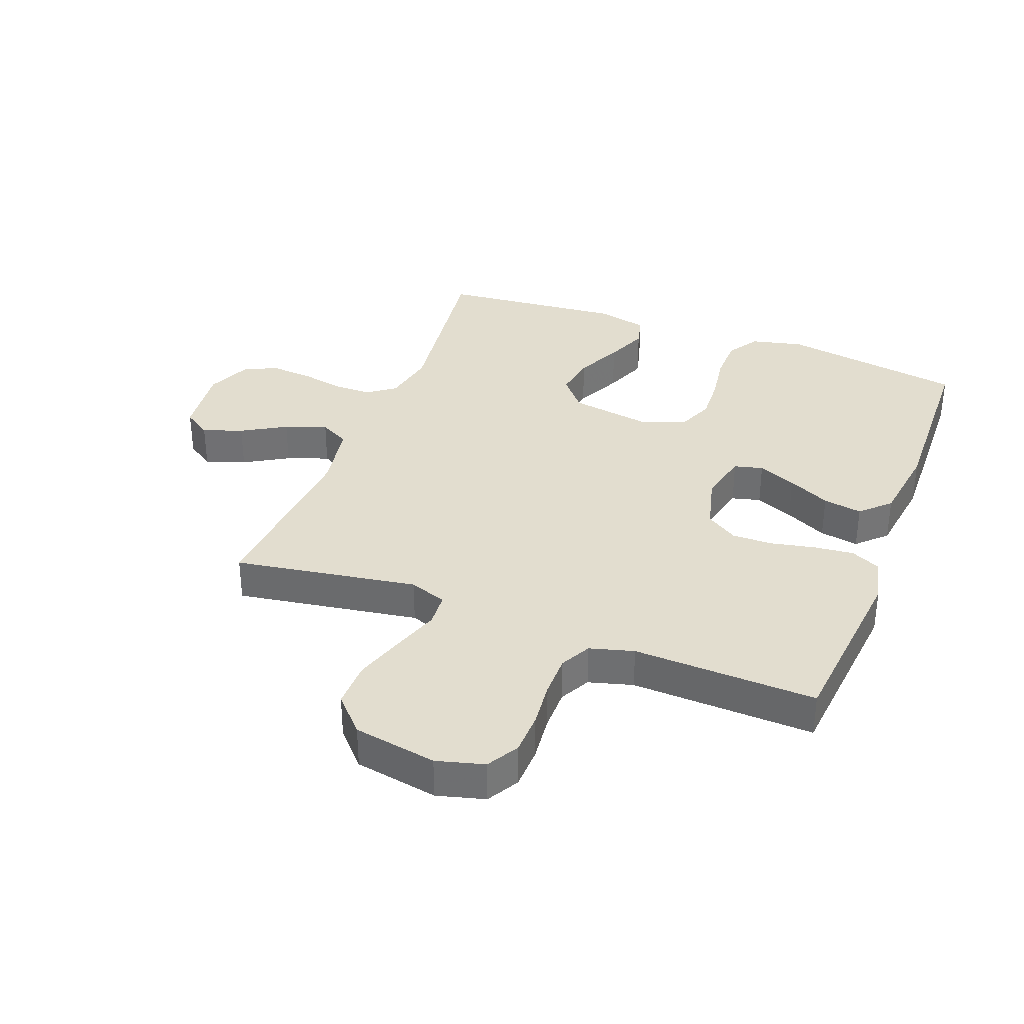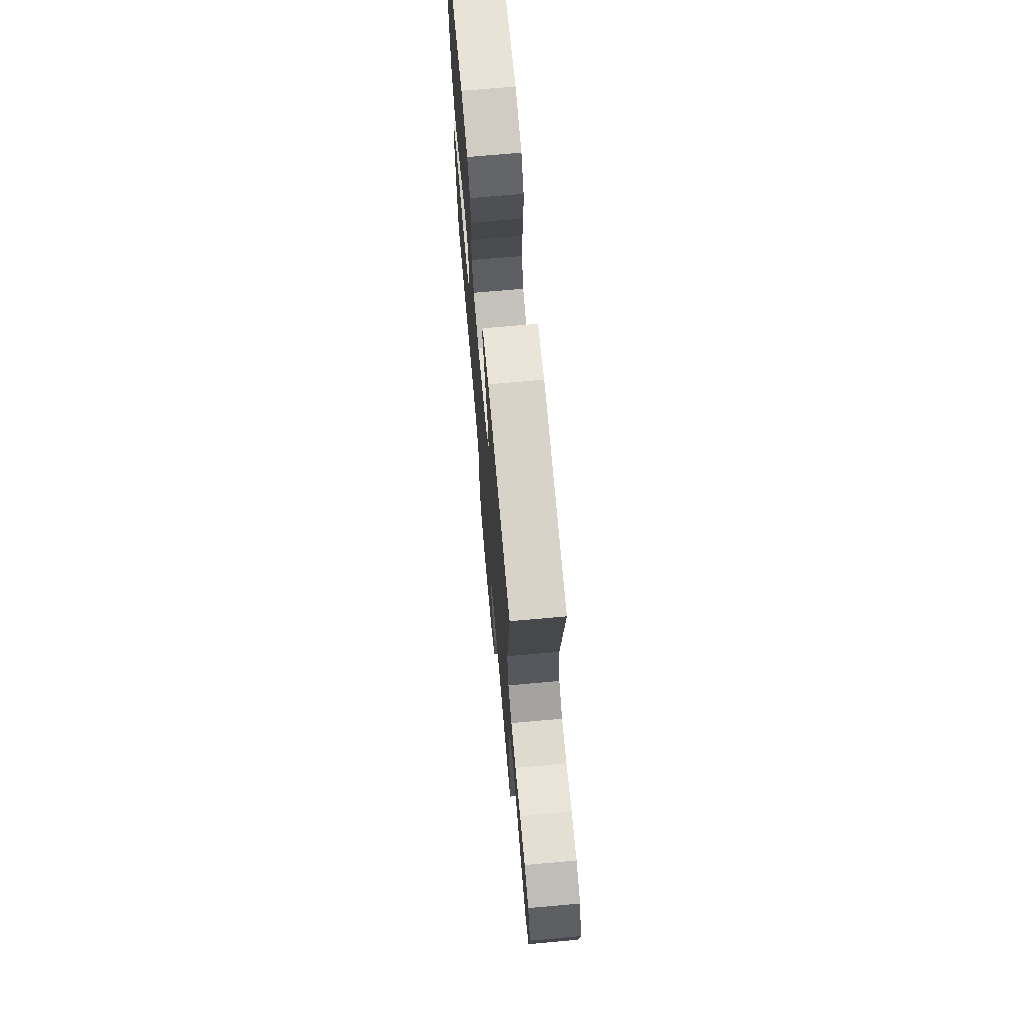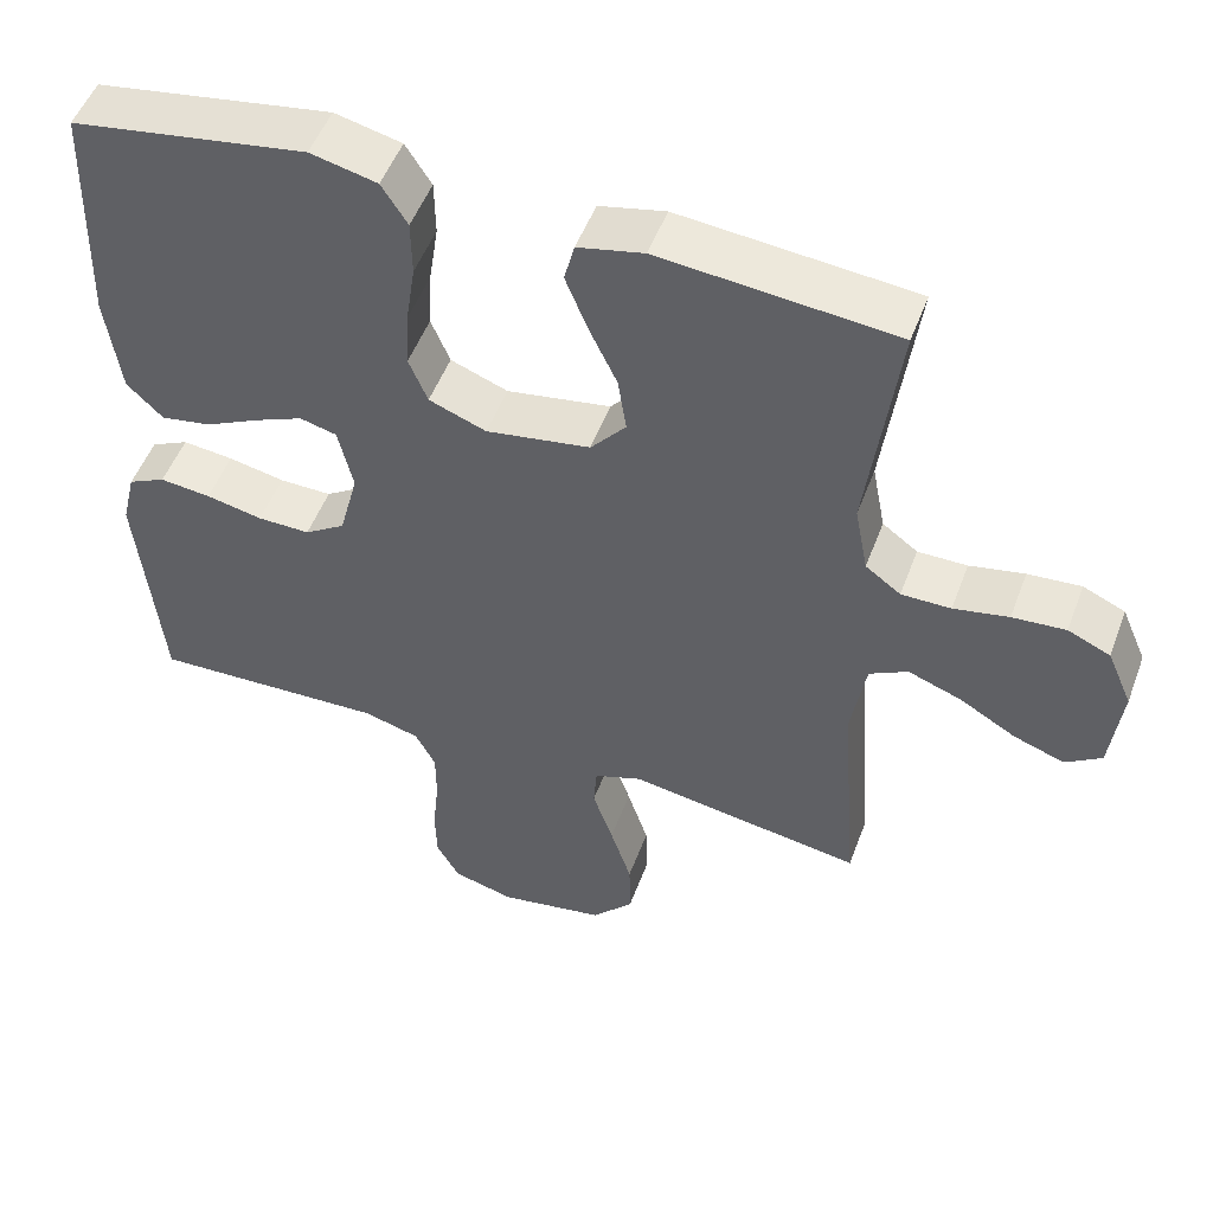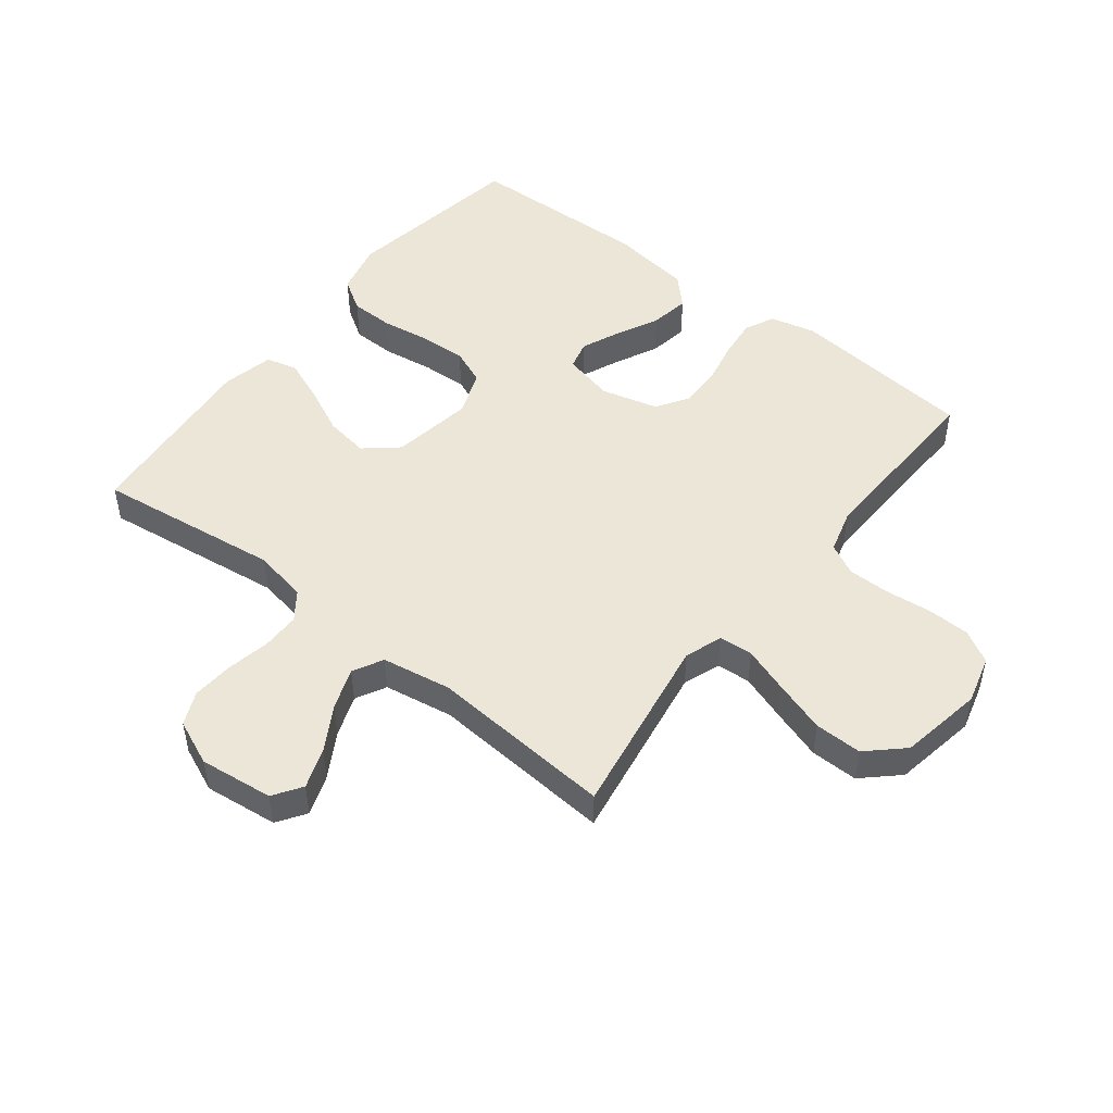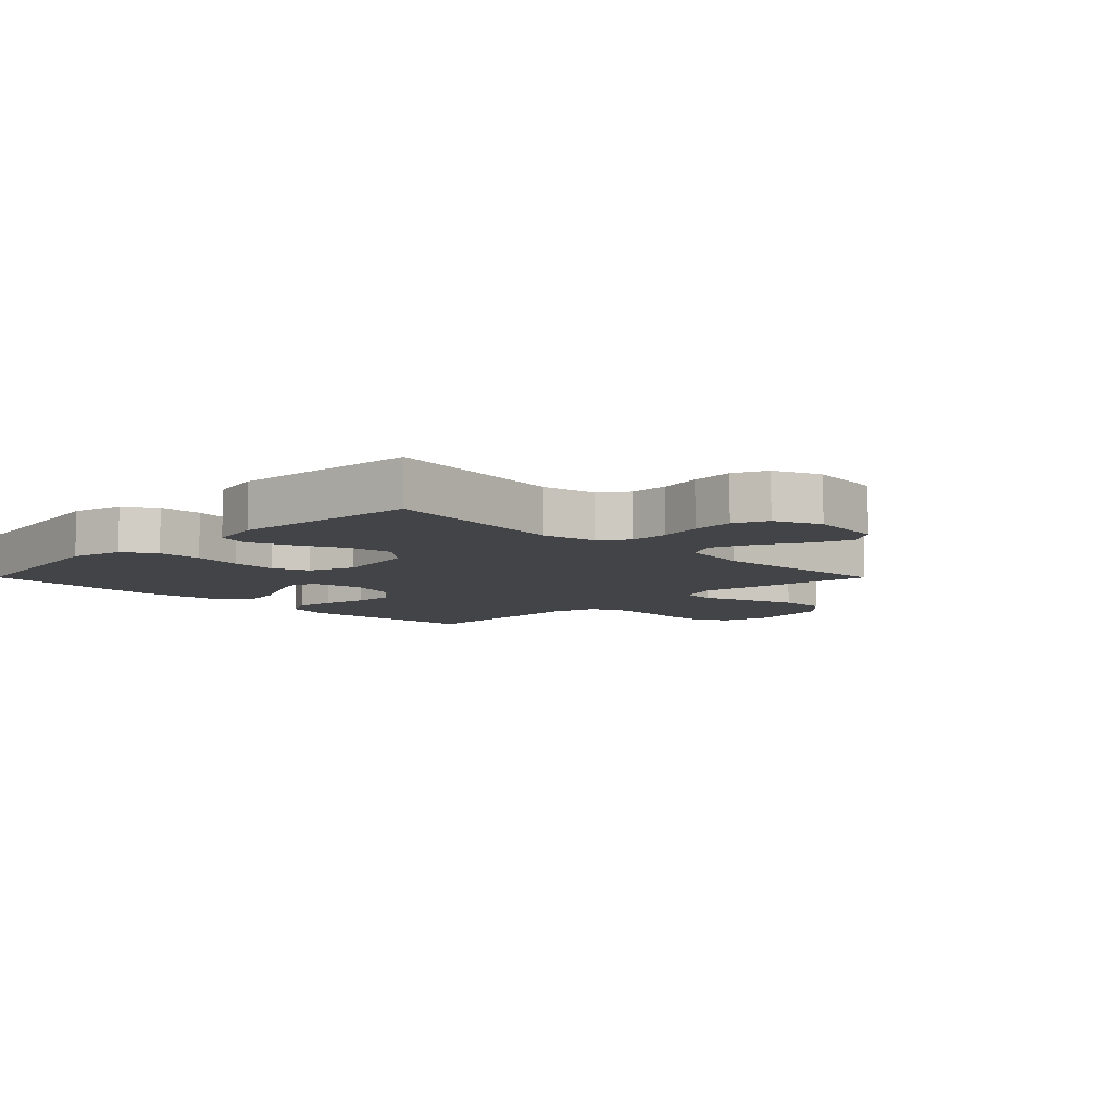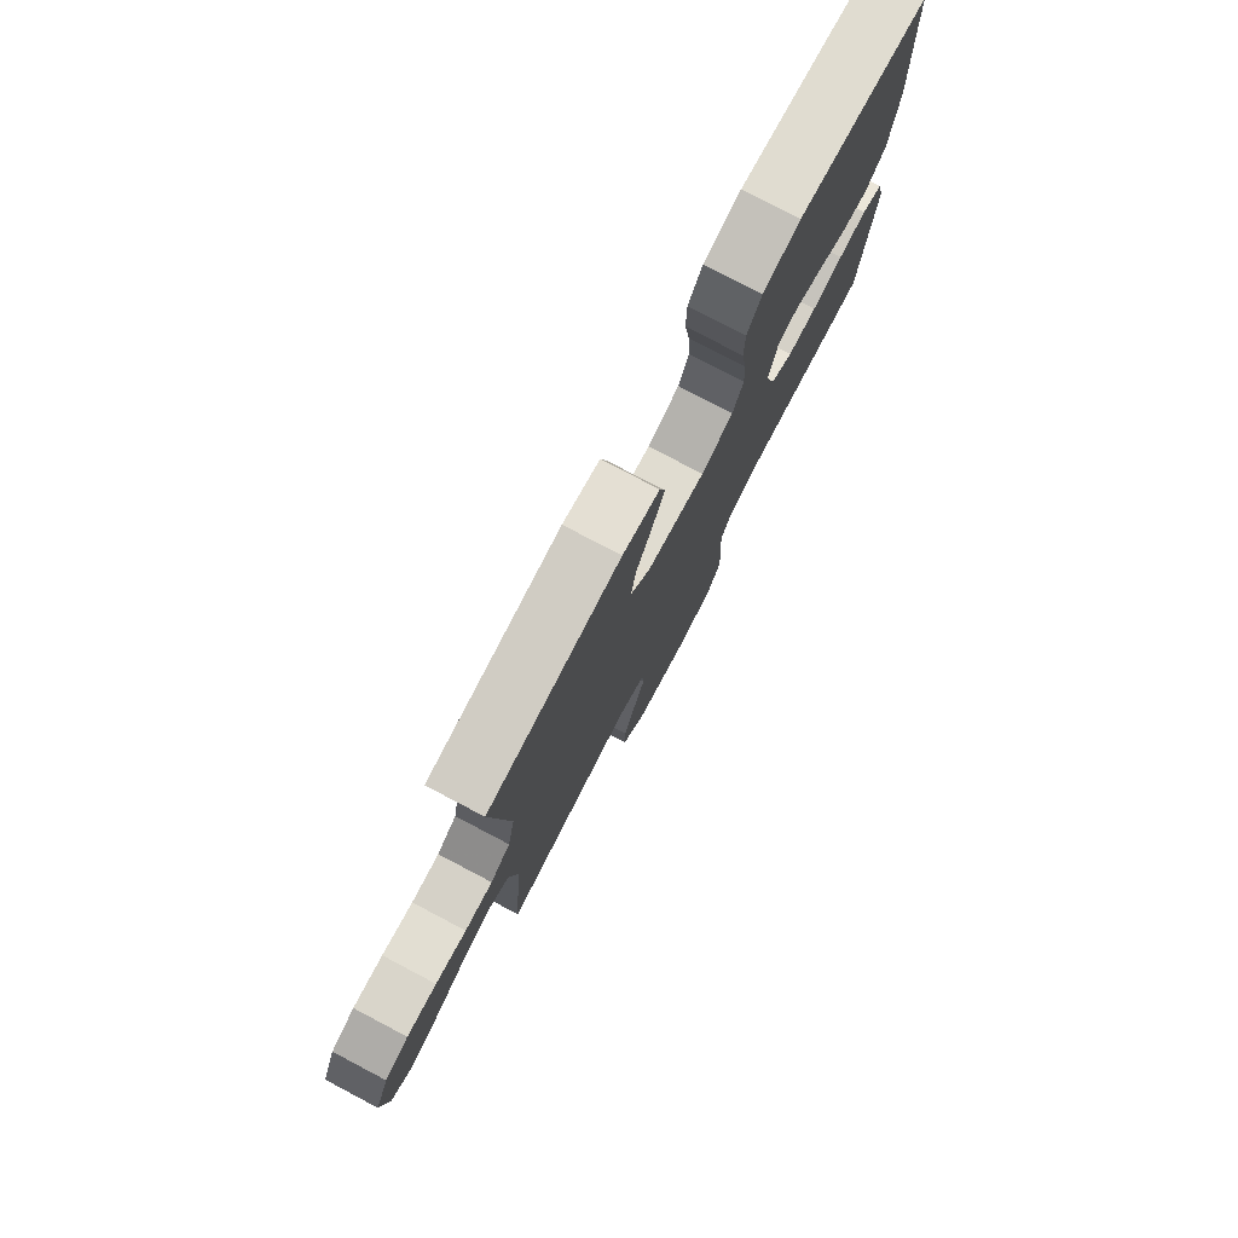
<metadata>
{"format":"obj","ext":"obj","renderer":"f3d","projection":"perspective","resolution":1024,"background":"white","views":[{"elev":34.8,"azim":-159.1,"up":"+Y"},{"elev":71.2,"azim":84.9,"up":"+Z"},{"elev":51.1,"azim":20.2,"up":"+Z"},{"elev":49.2,"azim":128.0,"up":"+Y"},{"elev":-7.9,"azim":44.9,"up":"+Y"},{"elev":78.7,"azim":117.7,"up":"+Z"}]}
</metadata>
<code>
v 0.5 0.07 -0.5
v 0.2 0.07 -0.452
v 0.139 0.07 -0.474
v 0.135 0.07 -0.529
v 0.161 0.07 -0.605
v 0.188 0.07 -0.688
v 0.189 0.07 -0.765
v 0.136 0.07 -0.822
v 0 0.07 -0.846
v -0.078 0.07 -0.825
v -0.108 0.07 -0.773
v -0.11 0.07 -0.704
v -0.102 0.07 -0.628
v -0.102 0.07 -0.559
v -0.128 0.07 -0.509
v -0.2 0.07 -0.489
v -0.5 0.07 -0.5
v -0.529 0.07 -0.2
v -0.511 0.07 -0.126
v -0.463 0.07 -0.103
v -0.398 0.07 -0.11
v -0.326 0.07 -0.125
v -0.259 0.07 -0.126
v -0.207 0.07 -0.092
v -0.183 0.07 0
v -0.202 0.07 0.083
v -0.249 0.07 0.095
v -0.312 0.07 0.068
v -0.381 0.07 0.034
v -0.445 0.07 0.023
v -0.491 0.07 0.068
v -0.509 0.07 0.2
v -0.5 0.07 0.5
v -0.2 0.07 0.549
v -0.115 0.07 0.529
v -0.082 0.07 0.477
v -0.081 0.07 0.405
v -0.093 0.07 0.326
v -0.097 0.07 0.252
v -0.073 0.07 0.194
v 0 0.07 0.166
v 0.133 0.07 0.188
v 0.178 0.07 0.241
v 0.167 0.07 0.312
v 0.131 0.07 0.388
v 0.103 0.07 0.458
v 0.116 0.07 0.509
v 0.2 0.07 0.528
v 0.5 0.07 0.5
v 0.461 0.07 0.2
v 0.478 0.07 0.112
v 0.523 0.07 0.079
v 0.586 0.07 0.079
v 0.656 0.07 0.093
v 0.724 0.07 0.098
v 0.778 0.07 0.074
v 0.81 0.07 0
v 0.796 0.07 -0.12
v 0.75 0.07 -0.151
v 0.685 0.07 -0.128
v 0.613 0.07 -0.086
v 0.545 0.07 -0.061
v 0.496 0.07 -0.087
v 0.477 0.07 -0.2
v 0.5 0 -0.5
v 0.2 0 -0.452
v 0.139 0 -0.474
v 0.135 0 -0.529
v 0.161 0 -0.605
v 0.188 0 -0.688
v 0.189 0 -0.765
v 0.136 0 -0.822
v 0 0 -0.846
v -0.078 0 -0.825
v -0.108 0 -0.773
v -0.11 0 -0.704
v -0.102 0 -0.628
v -0.102 0 -0.559
v -0.128 0 -0.509
v -0.2 0 -0.489
v -0.5 0 -0.5
v -0.529 0 -0.2
v -0.511 0 -0.126
v -0.463 0 -0.103
v -0.398 0 -0.11
v -0.326 0 -0.125
v -0.259 0 -0.126
v -0.207 0 -0.092
v -0.183 0 0
v -0.202 0 0.083
v -0.249 0 0.095
v -0.312 0 0.068
v -0.381 0 0.034
v -0.445 0 0.023
v -0.491 0 0.068
v -0.509 0 0.2
v -0.5 0 0.5
v -0.2 0 0.549
v -0.115 0 0.529
v -0.082 0 0.477
v -0.081 0 0.405
v -0.093 0 0.326
v -0.097 0 0.252
v -0.073 0 0.194
v 0 0 0.166
v 0.133 0 0.188
v 0.178 0 0.241
v 0.167 0 0.312
v 0.131 0 0.388
v 0.103 0 0.458
v 0.116 0 0.509
v 0.2 0 0.528
v 0.5 0 0.5
v 0.461 0 0.2
v 0.478 0 0.112
v 0.523 0 0.079
v 0.586 0 0.079
v 0.656 0 0.093
v 0.724 0 0.098
v 0.778 0 0.074
v 0.81 0 0
v 0.796 0 -0.12
v 0.75 0 -0.151
v 0.685 0 -0.128
v 0.613 0 -0.086
v 0.545 0 -0.061
v 0.496 0 -0.087
v 0.477 0 -0.2
f 58 59 60 61
f 58 61 62
f 57 58 62
f 56 57 62
f 53 54 55 56
f 52 53 56 62
f 51 52 62 63
f 47 48 49 50
f 44 45 46 47
f 44 47 50 51
f 35 36 37 38
f 35 38 39
f 34 35 39
f 33 34 39
f 32 33 39 40
f 28 29 30 31
f 27 28 31 32
f 26 27 32 40
f 19 20 21 22
f 19 22 23
f 16 17 18 19
f 15 16 19 23
f 14 15 23 24
f 10 11 12 13
f 10 13 14
f 9 10 14
f 4 5 6 7
f 4 7 8 9
f 64 1 2
f 64 2 3
f 63 64 3
f 43 44 51 63
f 42 43 63 3
f 41 42 3 4
f 25 26 40 41
f 14 24 25 41
f 4 9 14 41
f 125 124 123 122
f 126 125 122
f 126 122 121
f 126 121 120
f 120 119 118 117
f 126 120 117 116
f 127 126 116 115
f 114 113 112 111
f 111 110 109 108
f 115 114 111 108
f 102 101 100 99
f 103 102 99
f 103 99 98
f 103 98 97
f 104 103 97 96
f 95 94 93 92
f 96 95 92 91
f 104 96 91 90
f 86 85 84 83
f 87 86 83
f 83 82 81 80
f 87 83 80 79
f 88 87 79 78
f 77 76 75 74
f 78 77 74
f 78 74 73
f 71 70 69 68
f 73 72 71 68
f 66 65 128
f 67 66 128
f 67 128 127
f 127 115 108 107
f 67 127 107 106
f 68 67 106 105
f 105 104 90 89
f 105 89 88 78
f 105 78 73 68
f 1 65 66 2
f 2 66 67 3
f 3 67 68 4
f 4 68 69 5
f 5 69 70 6
f 6 70 71 7
f 7 71 72 8
f 8 72 73 9
f 9 73 74 10
f 10 74 75 11
f 11 75 76 12
f 12 76 77 13
f 13 77 78 14
f 14 78 79 15
f 15 79 80 16
f 16 80 81 17
f 17 81 82 18
f 18 82 83 19
f 19 83 84 20
f 20 84 85 21
f 21 85 86 22
f 22 86 87 23
f 23 87 88 24
f 24 88 89 25
f 25 89 90 26
f 26 90 91 27
f 27 91 92 28
f 28 92 93 29
f 29 93 94 30
f 30 94 95 31
f 31 95 96 32
f 32 96 97 33
f 33 97 98 34
f 34 98 99 35
f 35 99 100 36
f 36 100 101 37
f 37 101 102 38
f 38 102 103 39
f 39 103 104 40
f 40 104 105 41
f 41 105 106 42
f 42 106 107 43
f 43 107 108 44
f 44 108 109 45
f 45 109 110 46
f 46 110 111 47
f 47 111 112 48
f 48 112 113 49
f 49 113 114 50
f 50 114 115 51
f 51 115 116 52
f 52 116 117 53
f 53 117 118 54
f 54 118 119 55
f 55 119 120 56
f 56 120 121 57
f 57 121 122 58
f 58 122 123 59
f 59 123 124 60
f 60 124 125 61
f 61 125 126 62
f 62 126 127 63
f 63 127 128 64
f 64 128 65 1

</code>
